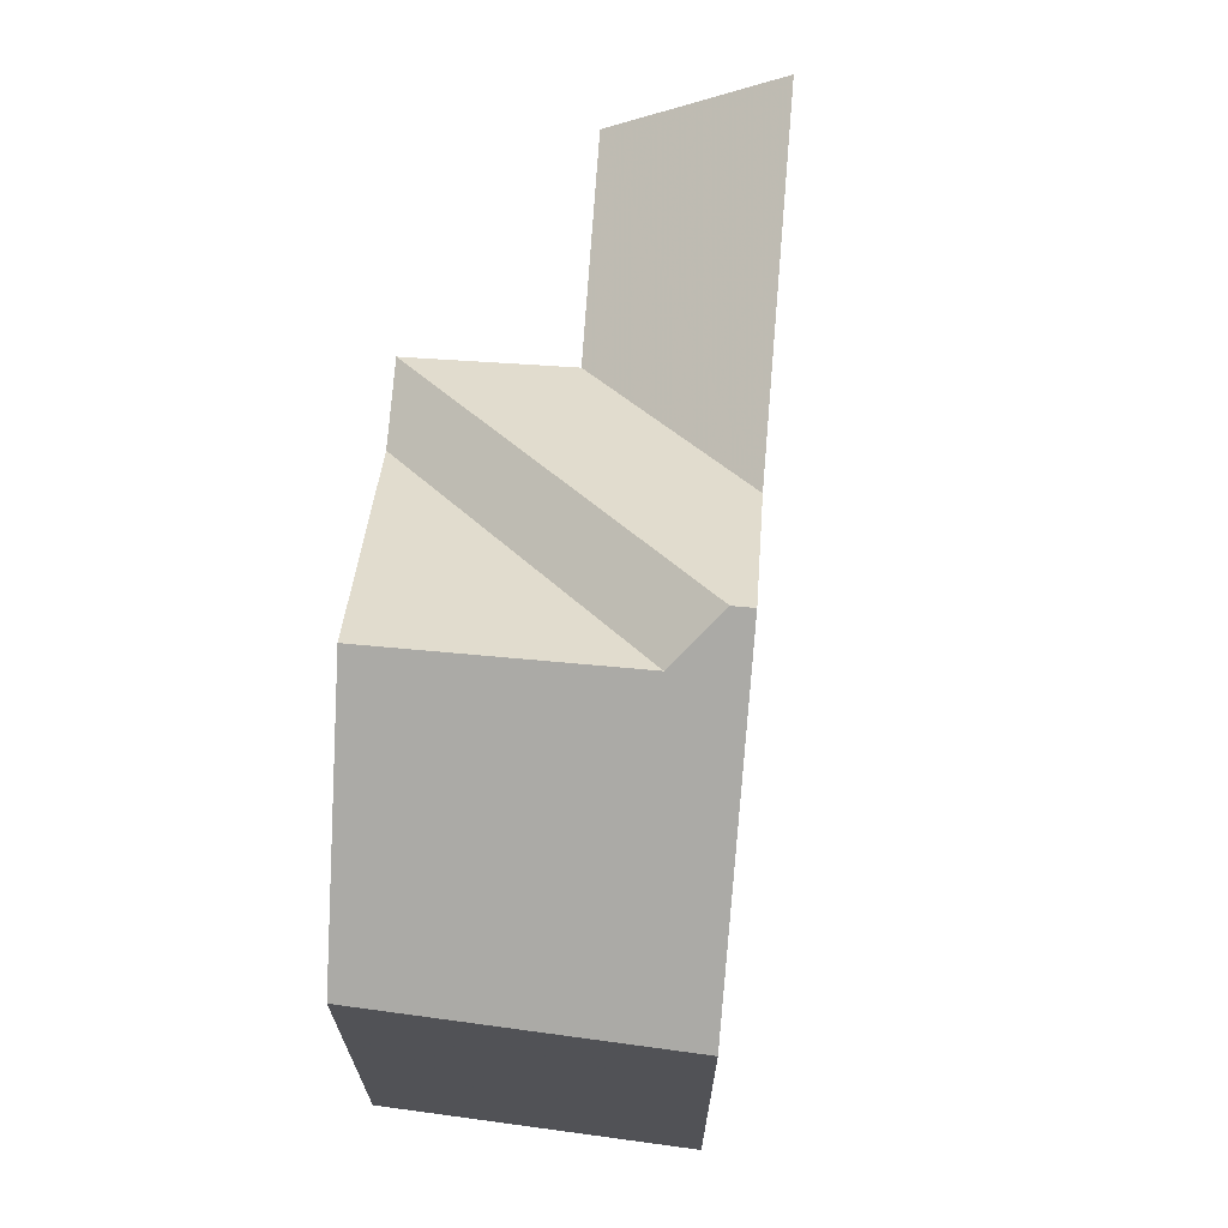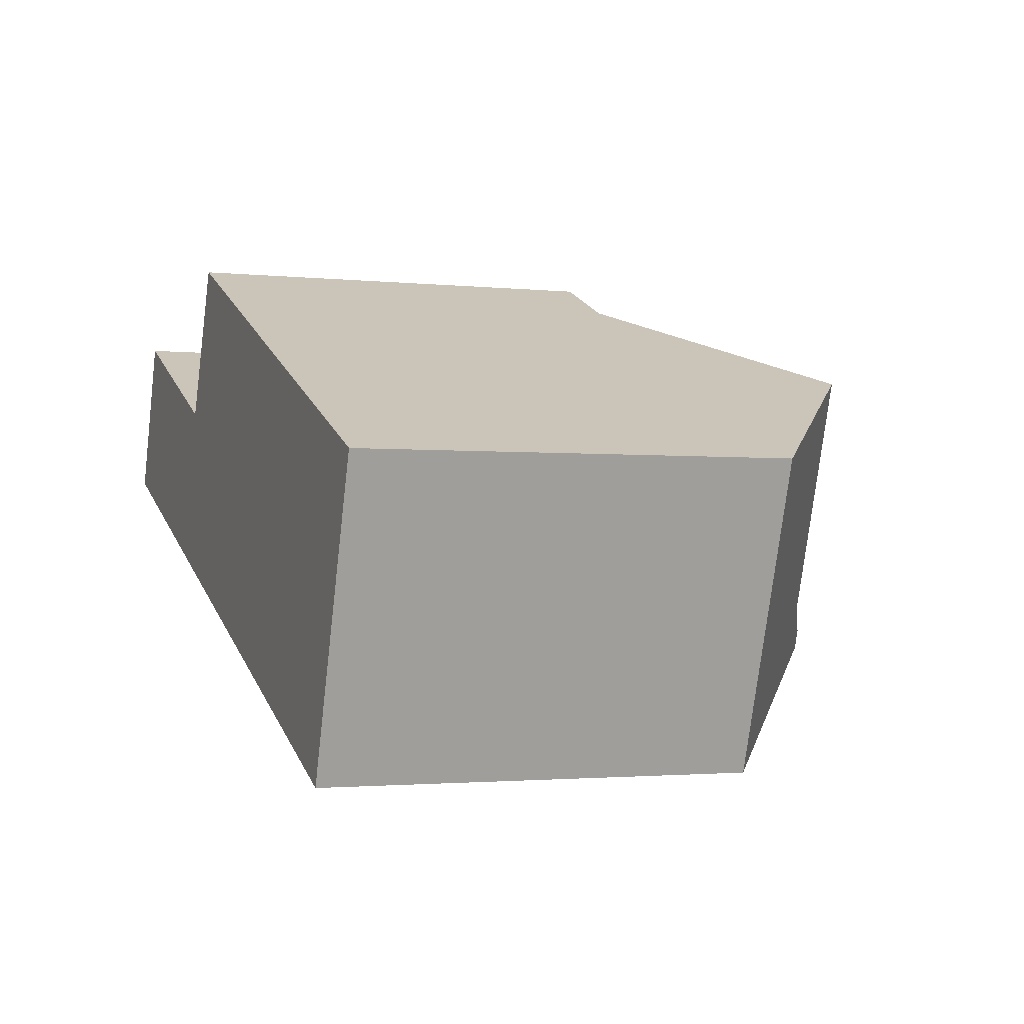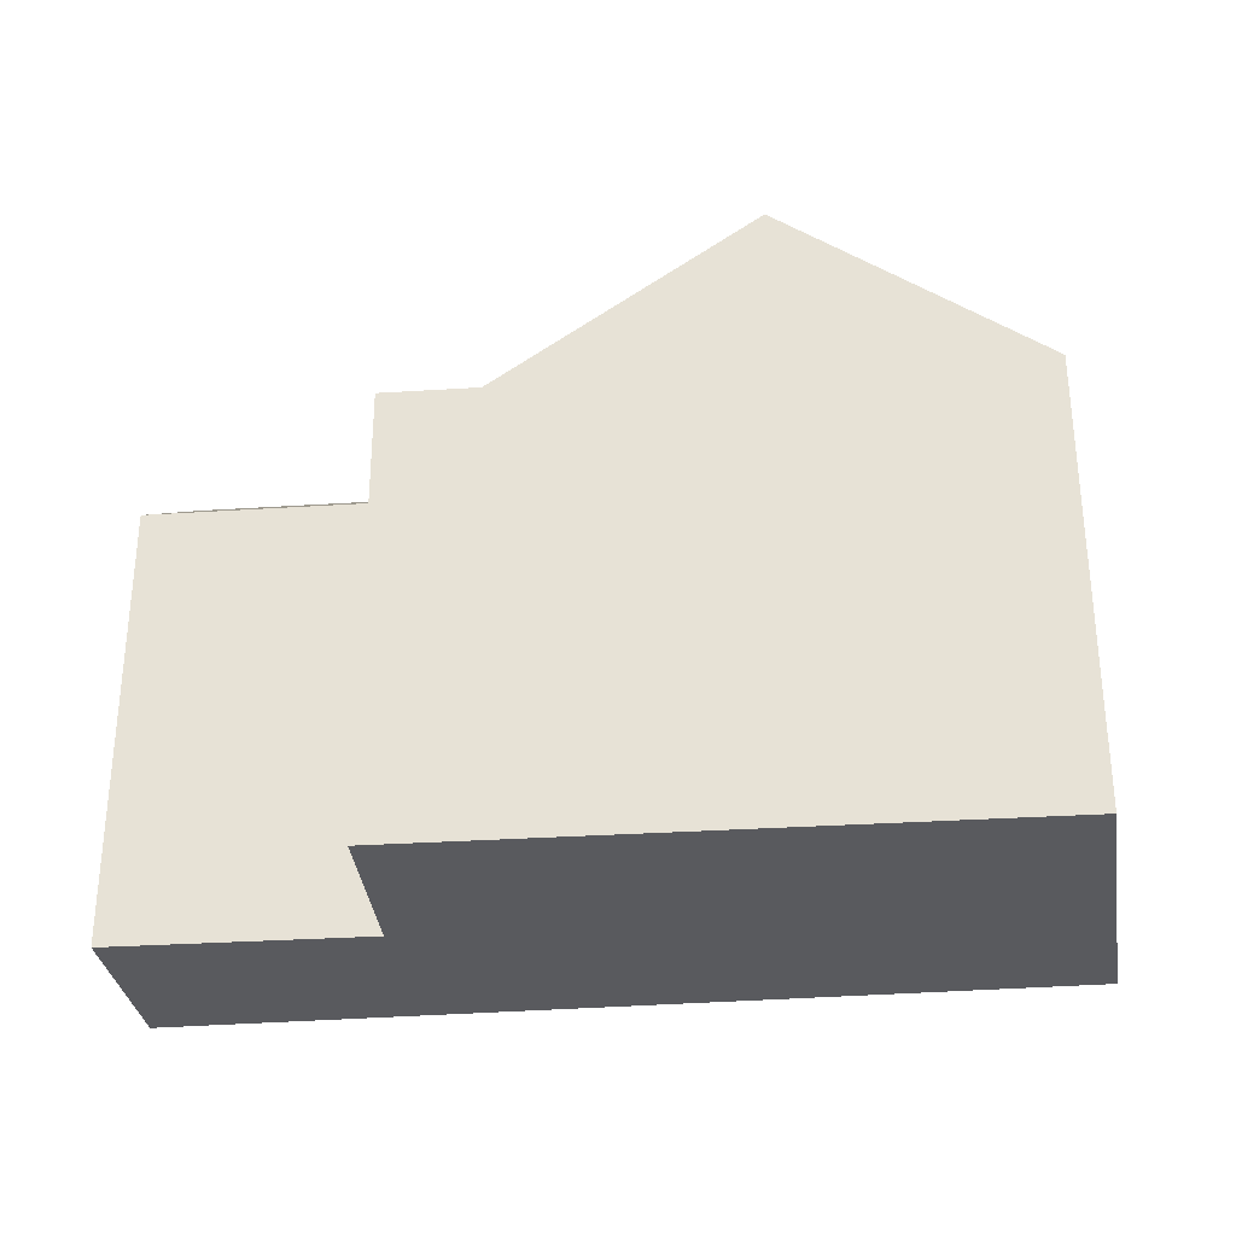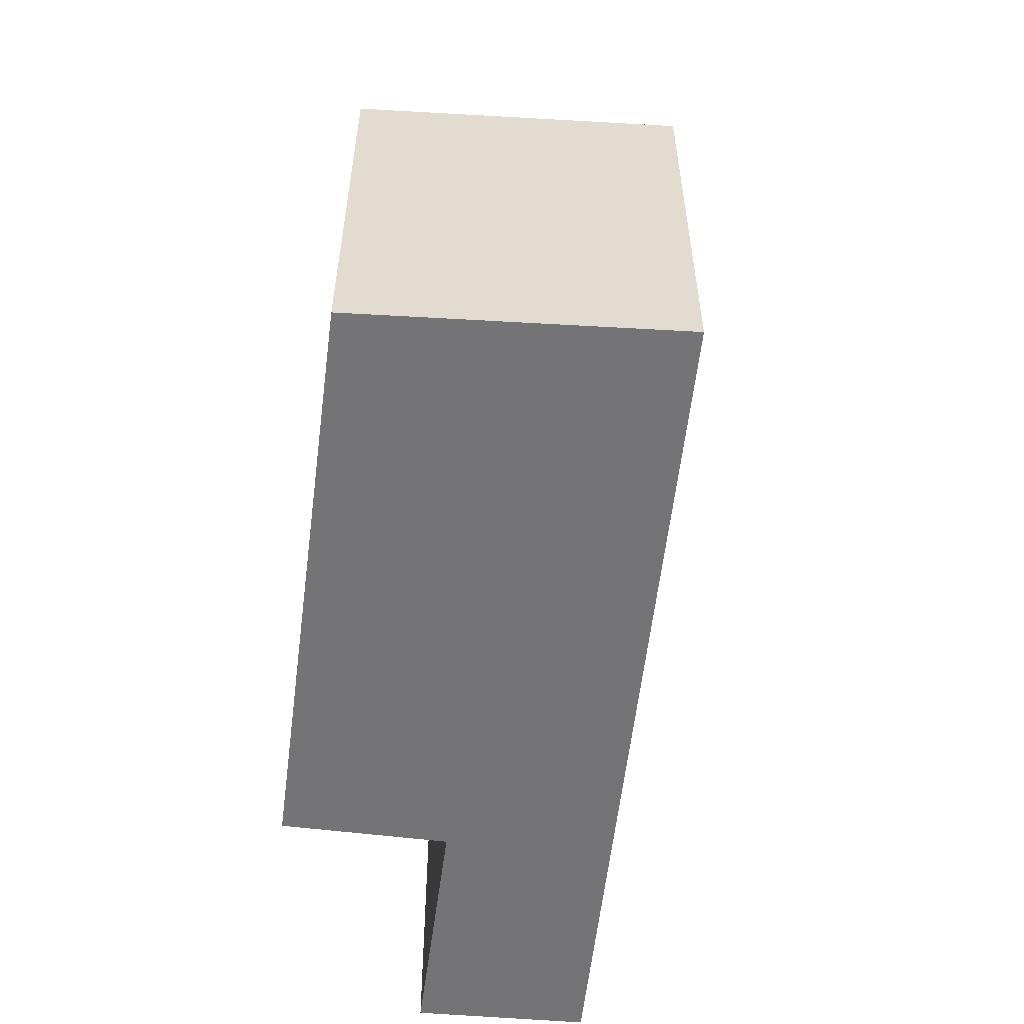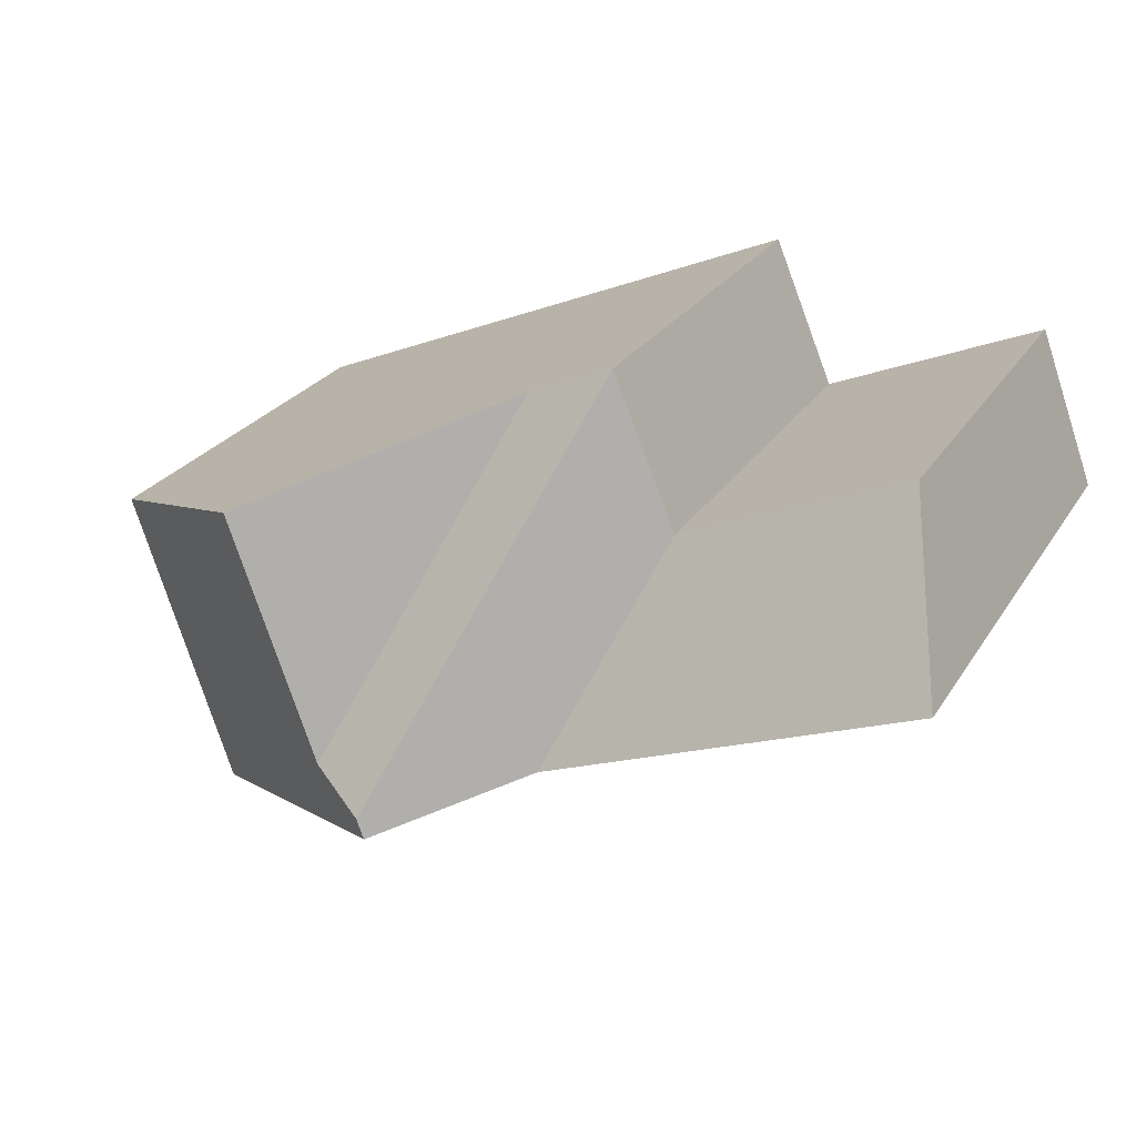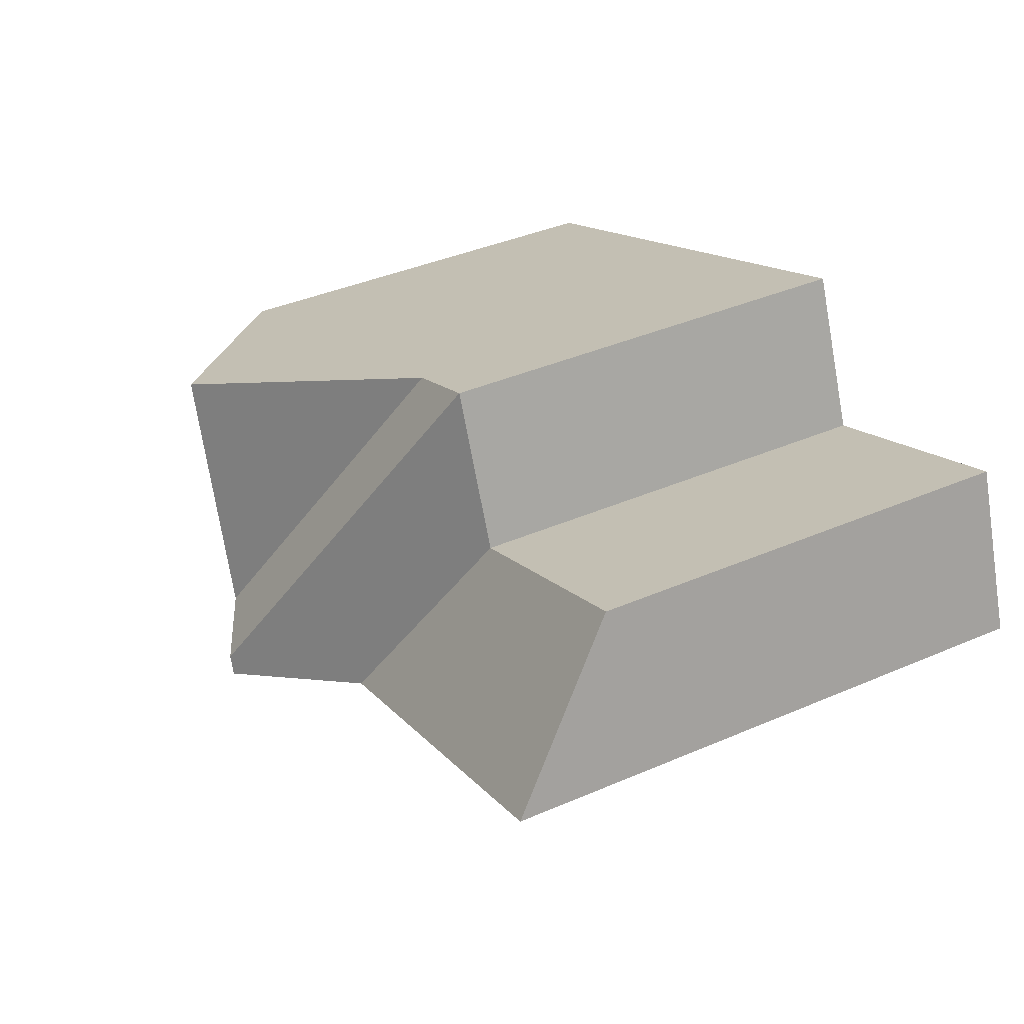
<metadata>
{"format":"obj","ext":"obj","renderer":"f3d","projection":"perspective","resolution":1024,"background":"white","views":[{"elev":68.6,"azim":116.5,"up":"+Y"},{"elev":-1.9,"azim":68.9,"up":"+Z"},{"elev":-31.7,"azim":28.0,"up":"+Y"},{"elev":-56.3,"azim":105.3,"up":"+Y"},{"elev":25.1,"azim":-155.2,"up":"+Z"},{"elev":39.6,"azim":-118.2,"up":"+Z"}]}
</metadata>
<code>
v 6.412 -0.01537 2.833
v 6.333 -0.01405 2.864
v 6.345 -0.03948 2.898
v 6.393 -0.03948 2.878
v 6.345 -0.03948 2.898
v 6.333 -0.01405 2.864
v 6.333 -0.1311 2.864
v 6.345 -0.1311 2.898
v 6.393 -0.03948 2.878
v 6.345 -0.03948 2.898
v 6.345 -0.1311 2.898
v 6.393 -0.1311 2.878
v 6.393 -0.03948 2.878
v 6.393 -0.1311 2.878
v 6.407 -0.1311 2.91
v 6.407 -0.03948 2.91
v 6.473 -0.002952 2.882
v 6.454 -0.001632 2.831
v 6.425 -0.03951 2.902
v 6.441 0.005449 2.826
v 6.439 0.005556 2.822
v 6.412 -0.01537 2.833
v 6.439 0.005556 2.822
v 6.499 -0.03948 2.798
v 6.333 -0.01405 2.864
v 6.333 -0.1311 2.864
v 6.499 -0.1311 2.798
v 6.393 -0.1311 2.878
v 6.345 -0.1311 2.898
v 6.333 -0.1311 2.864
v 6.499 -0.1311 2.798
v 6.407 -0.1311 2.91
v 6.521 -0.1311 2.862
v 6.521 -0.03948 2.862
v 6.473 -0.002952 2.882
v 6.425 -0.03951 2.902
v 6.521 -0.1311 2.862
v 6.407 -0.1311 2.91
v 6.407 -0.03948 2.91
v 6.499 -0.03948 2.798
v 6.521 -0.03948 2.862
v 6.521 -0.1311 2.862
v 6.499 -0.1311 2.798
f 1 2 3
f 1 3 4
f 5 6 7
f 5 7 8
f 9 10 11
f 9 11 12
f 13 14 15
f 13 15 16
f 17 18 19
f 18 20 16
f 18 16 19
f 1 20 21
f 20 1 4
f 20 4 16
f 22 23 24
f 25 22 24
f 26 25 24
f 26 24 27
f 28 29 30
f 28 30 31
f 32 28 31
f 33 32 31
f 34 35 36
f 37 34 36
f 37 36 38
f 38 36 39
f 21 20 18
f 24 21 18
f 24 18 17
f 24 17 34
f 40 41 42
f 40 42 43

</code>
